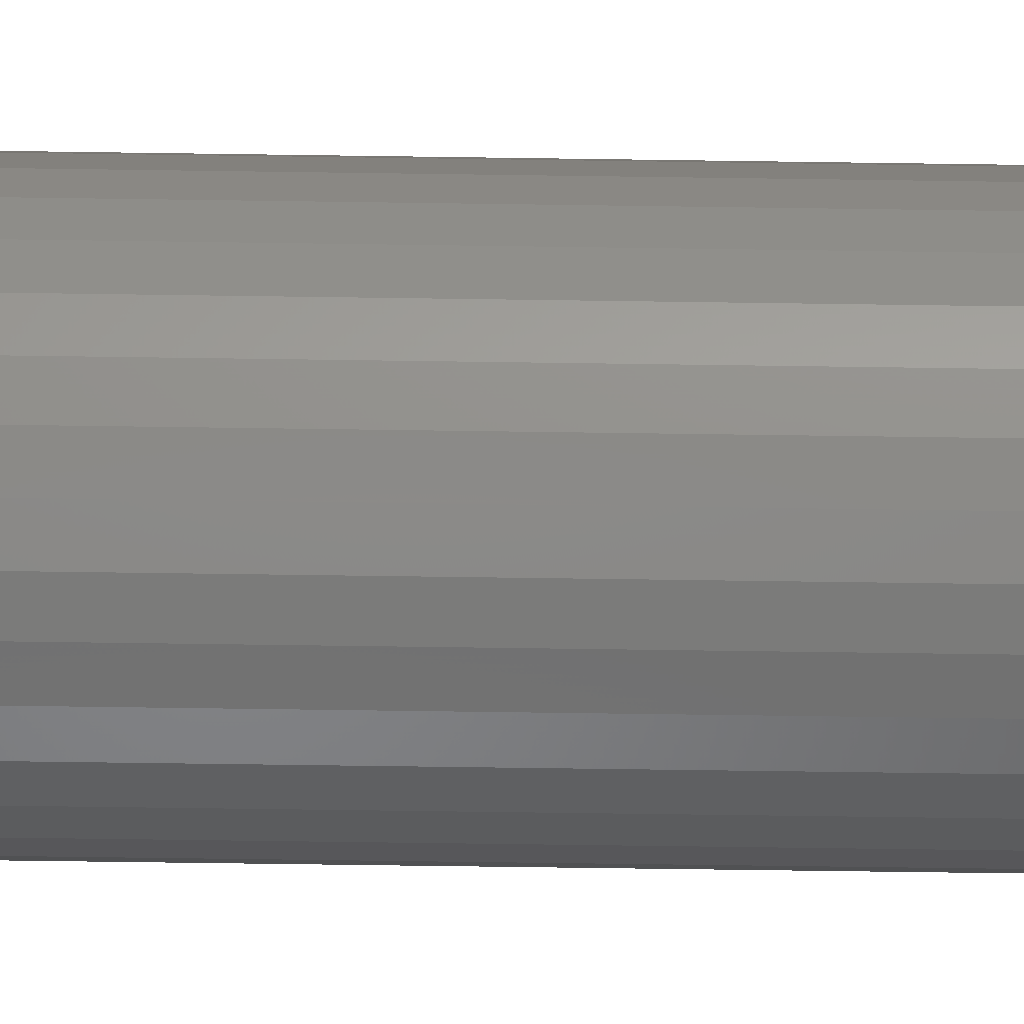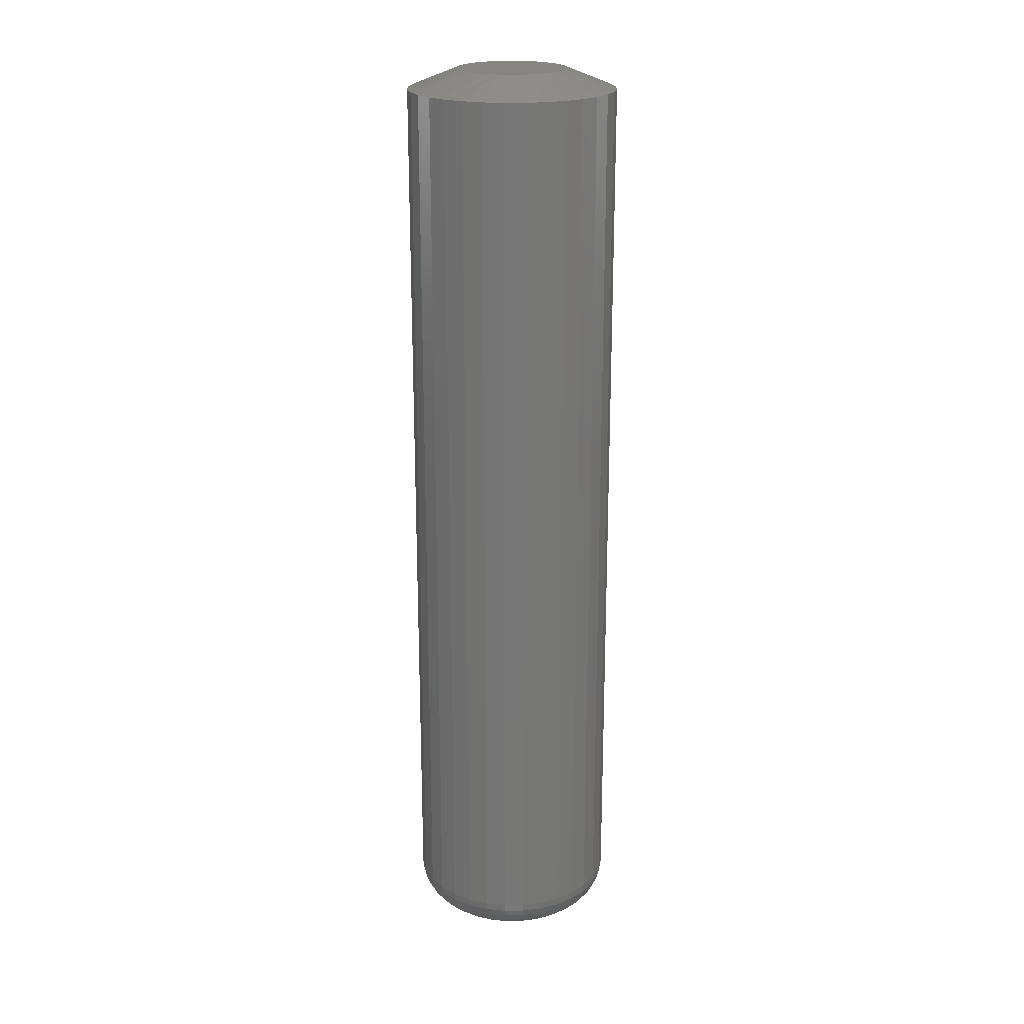
<metadata>
{"format":"stl","ext":"stl","renderer":"f3d","projection":"perspective","resolution":1024,"background":"white","views":[{"elev":-57.4,"azim":89.1,"up":"+Z"},{"elev":21.2,"azim":-141.7,"up":"+Y"}]}
</metadata>
<code>
# stl→obj: 352 verts, 700 faces
v 0.08388 -0.01562 -3.118e-17
v 0.08388 -0.7188 -1.784e-16
v 0.08229 -0.01562 -0.01617
v 0.08229 -0.7188 -0.01617
v 0.07757 -0.01562 -0.03172
v 0.07757 -0.7188 -0.03172
v 0.06991 -0.01562 -0.04605
v 0.06991 -0.7188 -0.04605
v 0.0596 -0.01562 -0.05862
v 0.0596 -0.7188 -0.05862
v 0.04704 -0.01562 -0.06892
v 0.04704 -0.7188 -0.06892
v 0.03271 -0.01562 -0.07658
v 0.03271 -0.7188 -0.07658
v 0.01716 -0.01562 -0.0813
v 0.01716 -0.7188 -0.0813
v 0.0009868 -0.01562 -0.08289
v 0.0009868 -0.7188 -0.08289
v -0.01519 -0.01562 -0.0813
v -0.01519 -0.7188 -0.0813
v -0.03074 -0.01562 -0.07658
v -0.03074 -0.7188 -0.07658
v -0.04507 -0.01562 -0.06892
v -0.04507 -0.7188 -0.06892
v -0.05763 -0.01562 -0.05862
v -0.05763 -0.7188 -0.05862
v -0.06794 -0.01562 -0.04605
v -0.06794 -0.7188 -0.04605
v -0.0756 -0.01562 -0.03172
v -0.0756 -0.7188 -0.03172
v -0.08032 -0.01562 -0.01617
v -0.08032 -0.7188 -0.01617
v -0.08191 -0.01562 9.426e-18
v -0.08191 -0.7188 9.426e-18
v -0.08032 -0.01562 0.01617
v -0.08032 -0.7188 0.01617
v -0.0756 -0.01562 0.03172
v -0.0756 -0.7188 0.03172
v -0.06794 -0.01562 0.04605
v -0.06794 -0.7188 0.04605
v -0.05763 -0.01562 0.05862
v -0.05763 -0.7188 0.05862
v -0.04507 -0.01562 0.06892
v -0.04507 -0.7188 0.06892
v -0.03074 -0.01562 0.07658
v -0.03074 -0.7188 0.07658
v -0.01519 -0.01562 0.0813
v -0.01519 -0.7188 0.0813
v 0.0009868 -0.01562 0.08289
v 0.0009868 -0.7188 0.08289
v 0.01716 -0.01562 0.0813
v 0.01716 -0.7188 0.0813
v 0.03271 -0.01562 0.07658
v 0.03271 -0.7188 0.07658
v 0.04704 -0.01562 0.06892
v 0.04704 -0.7188 0.06892
v 0.0596 -0.01562 0.05862
v 0.0596 -0.7188 0.05862
v 0.06991 -0.01562 0.04605
v 0.06991 -0.7188 0.04605
v 0.07757 -0.01562 0.03172
v 0.07757 -0.7188 0.03172
v 0.08229 -0.01562 0.01617
v 0.08229 -0.7188 0.01617
v 0.0009868 -0.75 0.05164
v -0.009089 -0.75 0.05065
v -0.01878 -0.75 0.04771
v 0.01106 -0.75 0.05065
v 0.02075 -0.75 0.04771
v -0.02771 -0.75 0.04294
v 0.02968 -0.75 0.04294
v -0.03553 -0.75 0.03652
v 0.03751 -0.75 0.03652
v -0.04195 -0.75 0.02869
v 0.04393 -0.75 0.02869
v -0.04673 -0.75 0.01976
v 0.0487 -0.75 0.01976
v -0.04967 -0.75 0.01008
v 0.05164 -0.75 0.01008
v 0.05164 -0.75 -0.01008
v -0.04673 -0.75 -0.01976
v 0.0487 -0.75 -0.01976
v -0.04195 -0.75 -0.02869
v 0.04393 -0.75 -0.02869
v -0.03553 -0.75 -0.03652
v 0.03751 -0.75 -0.03652
v -0.02771 -0.75 -0.04294
v 0.02968 -0.75 -0.04294
v -0.01878 -0.75 -0.04771
v 0.02075 -0.75 -0.04771
v -0.009089 -0.75 -0.05065
v 0.0009868 -0.75 -0.05164
v 0.01106 -0.75 -0.05065
v 0.05263 -0.75 -7.182e-17
v -0.05066 -0.75 2.228e-17
v -0.04967 -0.75 -0.01008
v -0.05675 -0.7494 6.245e-17
v -0.05564 -0.7494 0.01126
v -0.06262 -0.7476 6.939e-17
v -0.06139 -0.7476 0.01241
v -0.06802 -0.7447 7.633e-17
v -0.06669 -0.7447 0.01346
v -0.07275 -0.7408 7.633e-17
v -0.07134 -0.7408 0.01439
v -0.07664 -0.7361 7.633e-17
v -0.07515 -0.7361 0.01514
v -0.07953 -0.7307 8.327e-17
v -0.07798 -0.7307 0.01571
v -0.08131 -0.7248 8.327e-17
v -0.07973 -0.7248 0.01605
v 0.05762 -0.7494 0.01126
v 0.05873 -0.7494 -8.327e-17
v 0.06337 -0.7476 0.01241
v 0.06459 -0.7476 -9.368e-17
v 0.06867 -0.7447 0.01346
v 0.06999 -0.7447 -1.006e-16
v 0.07331 -0.7408 0.01439
v 0.07473 -0.7408 -1.11e-16
v 0.07712 -0.7361 0.01514
v 0.07862 -0.7361 -1.18e-16
v 0.07996 -0.7307 0.01571
v 0.0815 -0.7307 -1.18e-16
v 0.0817 -0.7248 0.01605
v 0.08328 -0.7248 -1.18e-16
v 0.05433 -0.7494 0.0221
v 0.05975 -0.7476 0.02434
v 0.06474 -0.7447 0.02641
v 0.06912 -0.7408 0.02822
v 0.07271 -0.7361 0.02971
v 0.07537 -0.7307 0.03081
v 0.07702 -0.7248 0.03149
v 0.049 -0.7494 0.03208
v 0.05387 -0.7476 0.03534
v 0.05836 -0.7447 0.03834
v 0.0623 -0.7408 0.04097
v 0.06553 -0.7361 0.04313
v 0.06793 -0.7307 0.04473
v 0.06941 -0.7248 0.04572
v 0.04182 -0.7494 0.04083
v 0.04596 -0.7476 0.04497
v 0.04978 -0.7447 0.04879
v 0.05313 -0.7408 0.05214
v 0.05588 -0.7361 0.05489
v 0.05792 -0.7307 0.05693
v 0.05918 -0.7248 0.05819
v 0.03307 -0.7494 0.04801
v 0.03632 -0.7476 0.05288
v 0.03932 -0.7447 0.05738
v 0.04196 -0.7408 0.06131
v 0.04411 -0.7361 0.06455
v 0.04572 -0.7307 0.06695
v 0.04671 -0.7248 0.06843
v 0.02308 -0.7494 0.05335
v 0.02533 -0.7476 0.05876
v 0.02739 -0.7447 0.06375
v 0.02921 -0.7408 0.06813
v 0.03069 -0.7361 0.07172
v 0.0318 -0.7307 0.07439
v 0.03248 -0.7248 0.07603
v 0.01225 -0.7494 0.05663
v 0.0134 -0.7476 0.06238
v 0.01445 -0.7447 0.06768
v 0.01537 -0.7408 0.07232
v 0.01613 -0.7361 0.07614
v 0.01669 -0.7307 0.07897
v 0.01704 -0.7248 0.08071
v 0.0009868 -0.7494 0.05774
v 0.0009868 -0.7476 0.0636
v 0.0009868 -0.7447 0.06901
v 0.0009868 -0.7408 0.07374
v 0.0009868 -0.7361 0.07763
v 0.0009868 -0.7307 0.08052
v 0.0009868 -0.7248 0.08229
v -0.01028 -0.7494 0.05663
v -0.01142 -0.7476 0.06238
v -0.01248 -0.7447 0.06768
v -0.0134 -0.7408 0.07232
v -0.01416 -0.7361 0.07614
v -0.01472 -0.7307 0.07897
v -0.01507 -0.7248 0.08071
v -0.02111 -0.7494 0.05335
v -0.02335 -0.7476 0.05876
v -0.02542 -0.7447 0.06375
v -0.02723 -0.7408 0.06813
v -0.02872 -0.7361 0.07172
v -0.02983 -0.7307 0.07439
v -0.03051 -0.7248 0.07603
v -0.03109 -0.7494 0.04801
v -0.03435 -0.7476 0.05288
v -0.03735 -0.7447 0.05738
v -0.03998 -0.7408 0.06131
v -0.04214 -0.7361 0.06455
v -0.04375 -0.7307 0.06695
v -0.04473 -0.7248 0.06843
v -0.03984 -0.7494 0.04083
v -0.04399 -0.7476 0.04497
v -0.04781 -0.7447 0.04879
v -0.05116 -0.7408 0.05214
v -0.0539 -0.7361 0.05489
v -0.05595 -0.7307 0.05693
v -0.0572 -0.7248 0.05819
v -0.04702 -0.7494 0.03208
v -0.0519 -0.7476 0.03534
v -0.05639 -0.7447 0.03834
v -0.06033 -0.7408 0.04097
v -0.06356 -0.7361 0.04313
v -0.06596 -0.7307 0.04473
v -0.06744 -0.7248 0.04572
v -0.05236 -0.7494 0.0221
v -0.05778 -0.7476 0.02434
v -0.06277 -0.7447 0.02641
v -0.06714 -0.7408 0.02822
v -0.07073 -0.7361 0.02971
v -0.0734 -0.7307 0.03081
v -0.07504 -0.7248 0.03149
v 0.05762 -0.7494 -0.01126
v 0.06337 -0.7476 -0.01241
v 0.06867 -0.7447 -0.01346
v 0.07331 -0.7408 -0.01439
v 0.07712 -0.7361 -0.01514
v 0.07996 -0.7307 -0.01571
v 0.0817 -0.7248 -0.01605
v -0.05564 -0.7494 -0.01126
v -0.06139 -0.7476 -0.01241
v -0.06669 -0.7447 -0.01346
v -0.07134 -0.7408 -0.01439
v -0.07515 -0.7361 -0.01514
v -0.07798 -0.7307 -0.01571
v -0.07973 -0.7248 -0.01605
v -0.05236 -0.7494 -0.0221
v -0.05778 -0.7476 -0.02434
v -0.06277 -0.7447 -0.02641
v -0.06714 -0.7408 -0.02822
v -0.07073 -0.7361 -0.02971
v -0.0734 -0.7307 -0.03081
v -0.07504 -0.7248 -0.03149
v -0.04702 -0.7494 -0.03208
v -0.0519 -0.7476 -0.03534
v -0.05639 -0.7447 -0.03834
v -0.06033 -0.7408 -0.04097
v -0.06356 -0.7361 -0.04313
v -0.06596 -0.7307 -0.04473
v -0.06744 -0.7248 -0.04572
v -0.03984 -0.7494 -0.04083
v -0.04399 -0.7476 -0.04497
v -0.04781 -0.7447 -0.04879
v -0.05116 -0.7408 -0.05214
v -0.0539 -0.7361 -0.05489
v -0.05595 -0.7307 -0.05693
v -0.0572 -0.7248 -0.05819
v -0.03109 -0.7494 -0.04801
v -0.03435 -0.7476 -0.05288
v -0.03735 -0.7447 -0.05738
v -0.03998 -0.7408 -0.06131
v -0.04214 -0.7361 -0.06455
v -0.04375 -0.7307 -0.06695
v -0.04473 -0.7248 -0.06843
v -0.02111 -0.7494 -0.05335
v -0.02335 -0.7476 -0.05876
v -0.02542 -0.7447 -0.06375
v -0.02723 -0.7408 -0.06813
v -0.02872 -0.7361 -0.07172
v -0.02983 -0.7307 -0.07439
v -0.03051 -0.7248 -0.07603
v -0.01028 -0.7494 -0.05663
v -0.01142 -0.7476 -0.06238
v -0.01248 -0.7447 -0.06768
v -0.0134 -0.7408 -0.07232
v -0.01416 -0.7361 -0.07614
v -0.01472 -0.7307 -0.07897
v -0.01507 -0.7248 -0.08071
v 0.0009868 -0.7494 -0.05774
v 0.0009868 -0.7476 -0.0636
v 0.0009868 -0.7447 -0.06901
v 0.0009868 -0.7408 -0.07374
v 0.0009868 -0.7361 -0.07763
v 0.0009868 -0.7307 -0.08052
v 0.0009868 -0.7248 -0.08229
v 0.01225 -0.7494 -0.05663
v 0.0134 -0.7476 -0.06238
v 0.01445 -0.7447 -0.06768
v 0.01537 -0.7408 -0.07232
v 0.01613 -0.7361 -0.07614
v 0.01669 -0.7307 -0.07897
v 0.01704 -0.7248 -0.08071
v 0.02308 -0.7494 -0.05335
v 0.02533 -0.7476 -0.05876
v 0.02739 -0.7447 -0.06375
v 0.02921 -0.7408 -0.06813
v 0.03069 -0.7361 -0.07172
v 0.0318 -0.7307 -0.07439
v 0.03248 -0.7248 -0.07603
v 0.03307 -0.7494 -0.04801
v 0.03632 -0.7476 -0.05288
v 0.03932 -0.7447 -0.05738
v 0.04196 -0.7408 -0.06131
v 0.04411 -0.7361 -0.06455
v 0.04572 -0.7307 -0.06695
v 0.04671 -0.7248 -0.06843
v 0.04182 -0.7494 -0.04083
v 0.04596 -0.7476 -0.04497
v 0.04978 -0.7447 -0.04879
v 0.05313 -0.7408 -0.05214
v 0.05588 -0.7361 -0.05489
v 0.05792 -0.7307 -0.05693
v 0.05918 -0.7248 -0.05819
v 0.049 -0.7494 -0.03208
v 0.05387 -0.7476 -0.03534
v 0.05836 -0.7447 -0.03834
v 0.0623 -0.7408 -0.04097
v 0.06553 -0.7361 -0.04313
v 0.06793 -0.7307 -0.04473
v 0.06941 -0.7248 -0.04572
v 0.05433 -0.7494 -0.0221
v 0.05975 -0.7476 -0.02434
v 0.06474 -0.7447 -0.02641
v 0.06912 -0.7408 -0.02822
v 0.07271 -0.7361 -0.02971
v 0.07537 -0.7307 -0.03081
v 0.07702 -0.7248 -0.03149
v -0.01579 4.328e-18 0.0405
v -0.007564 4.784e-18 0.04299
v 0.0009868 5.259e-18 0.04383
v 0.009538 5.734e-18 0.04299
v 0.01776 6.19e-18 0.0405
v -0.02337 3.907e-18 0.03645
v 0.02534 6.611e-18 0.03645
v -0.03001 3.538e-18 0.03099
v 0.03198 6.979e-18 0.03099
v -0.03546 3.236e-18 0.02435
v 0.03743 7.282e-18 0.02435
v -0.03951 3.011e-18 0.01677
v 0.04148 7.507e-18 0.01677
v -0.042 2.873e-18 0.008551
v 0.04398 7.645e-18 0.008551
v 0.04148 7.507e-18 -0.01677
v -0.03951 3.011e-18 -0.01677
v 0.04398 7.645e-18 -0.008551
v -0.03546 3.236e-18 -0.02435
v 0.03743 7.282e-18 -0.02435
v -0.03001 3.538e-18 -0.03099
v 0.03198 6.979e-18 -0.03099
v -0.02337 3.907e-18 -0.03645
v 0.02534 6.611e-18 -0.03645
v -0.01579 4.328e-18 -0.0405
v 0.01776 6.19e-18 -0.0405
v -0.007564 4.784e-18 -0.04299
v 0.0009868 5.259e-18 -0.04383
v 0.009538 5.734e-18 -0.04299
v -0.042 2.873e-18 -0.008551
v -0.04285 2.826e-18 1.064e-09
v 0.04482 7.692e-18 6.49e-18
f 1 2 3
f 3 2 4
f 3 4 5
f 5 4 6
f 5 6 7
f 7 6 8
f 7 8 9
f 9 8 10
f 9 10 11
f 11 10 12
f 11 12 13
f 13 12 14
f 13 14 15
f 15 14 16
f 15 16 17
f 17 16 18
f 17 18 19
f 19 18 20
f 19 20 21
f 21 20 22
f 21 22 23
f 23 22 24
f 23 24 25
f 25 24 26
f 25 26 27
f 27 26 28
f 27 28 29
f 29 28 30
f 29 30 31
f 31 30 32
f 31 32 33
f 33 32 34
f 33 34 35
f 35 34 36
f 35 36 37
f 37 36 38
f 37 38 39
f 39 38 40
f 39 40 41
f 41 40 42
f 41 42 43
f 43 42 44
f 43 44 45
f 45 44 46
f 45 46 47
f 47 46 48
f 47 48 49
f 49 48 50
f 49 50 51
f 51 50 52
f 51 52 53
f 53 52 54
f 53 54 55
f 55 54 56
f 55 56 57
f 57 56 58
f 57 58 59
f 59 58 60
f 59 60 61
f 61 60 62
f 61 62 63
f 63 62 64
f 63 64 1
f 1 64 2
f 65 66 67
f 68 65 67
f 68 67 69
f 69 67 70
f 69 70 71
f 71 70 72
f 71 72 73
f 73 72 74
f 73 74 75
f 75 74 76
f 75 76 77
f 77 76 78
f 77 78 79
f 80 81 82
f 82 81 83
f 82 83 84
f 84 83 85
f 84 85 86
f 86 85 87
f 86 87 88
f 88 87 89
f 88 89 90
f 90 89 91
f 90 91 92
f 90 92 93
f 79 78 94
f 94 78 95
f 94 95 80
f 80 95 96
f 80 96 81
f 95 78 97
f 97 78 98
f 97 98 99
f 99 98 100
f 99 100 101
f 101 100 102
f 101 102 103
f 103 102 104
f 103 104 105
f 105 104 106
f 105 106 107
f 107 106 108
f 107 108 109
f 109 108 110
f 109 110 34
f 34 110 36
f 79 94 111
f 111 94 112
f 111 112 113
f 113 112 114
f 113 114 115
f 115 114 116
f 115 116 117
f 117 116 118
f 117 118 119
f 119 118 120
f 119 120 121
f 121 120 122
f 121 122 123
f 123 122 124
f 123 124 64
f 64 124 2
f 77 79 125
f 125 79 111
f 125 111 126
f 126 111 113
f 126 113 127
f 127 113 115
f 127 115 128
f 128 115 117
f 128 117 129
f 129 117 119
f 129 119 130
f 130 119 121
f 130 121 131
f 131 121 123
f 131 123 62
f 62 123 64
f 75 77 132
f 132 77 125
f 132 125 133
f 133 125 126
f 133 126 134
f 134 126 127
f 134 127 135
f 135 127 128
f 135 128 136
f 136 128 129
f 136 129 137
f 137 129 130
f 137 130 138
f 138 130 131
f 138 131 60
f 60 131 62
f 73 75 139
f 139 75 132
f 139 132 140
f 140 132 133
f 140 133 141
f 141 133 134
f 141 134 142
f 142 134 135
f 142 135 143
f 143 135 136
f 143 136 144
f 144 136 137
f 144 137 145
f 145 137 138
f 145 138 58
f 58 138 60
f 71 73 146
f 146 73 139
f 146 139 147
f 147 139 140
f 147 140 148
f 148 140 141
f 148 141 149
f 149 141 142
f 149 142 150
f 150 142 143
f 150 143 151
f 151 143 144
f 151 144 152
f 152 144 145
f 152 145 56
f 56 145 58
f 69 71 153
f 153 71 146
f 153 146 154
f 154 146 147
f 154 147 155
f 155 147 148
f 155 148 156
f 156 148 149
f 156 149 157
f 157 149 150
f 157 150 158
f 158 150 151
f 158 151 159
f 159 151 152
f 159 152 54
f 54 152 56
f 68 69 160
f 160 69 153
f 160 153 161
f 161 153 154
f 161 154 162
f 162 154 155
f 162 155 163
f 163 155 156
f 163 156 164
f 164 156 157
f 164 157 165
f 165 157 158
f 165 158 166
f 166 158 159
f 166 159 52
f 52 159 54
f 65 68 167
f 167 68 160
f 167 160 168
f 168 160 161
f 168 161 169
f 169 161 162
f 169 162 170
f 170 162 163
f 170 163 171
f 171 163 164
f 171 164 172
f 172 164 165
f 172 165 173
f 173 165 166
f 173 166 50
f 50 166 52
f 66 65 174
f 174 65 167
f 174 167 175
f 175 167 168
f 175 168 176
f 176 168 169
f 176 169 177
f 177 169 170
f 177 170 178
f 178 170 171
f 178 171 179
f 179 171 172
f 179 172 180
f 180 172 173
f 180 173 48
f 48 173 50
f 67 66 181
f 181 66 174
f 181 174 182
f 182 174 175
f 182 175 183
f 183 175 176
f 183 176 184
f 184 176 177
f 184 177 185
f 185 177 178
f 185 178 186
f 186 178 179
f 186 179 187
f 187 179 180
f 187 180 46
f 46 180 48
f 70 67 188
f 188 67 181
f 188 181 189
f 189 181 182
f 189 182 190
f 190 182 183
f 190 183 191
f 191 183 184
f 191 184 192
f 192 184 185
f 192 185 193
f 193 185 186
f 193 186 194
f 194 186 187
f 194 187 44
f 44 187 46
f 72 70 195
f 195 70 188
f 195 188 196
f 196 188 189
f 196 189 197
f 197 189 190
f 197 190 198
f 198 190 191
f 198 191 199
f 199 191 192
f 199 192 200
f 200 192 193
f 200 193 201
f 201 193 194
f 201 194 42
f 42 194 44
f 74 72 202
f 202 72 195
f 202 195 203
f 203 195 196
f 203 196 204
f 204 196 197
f 204 197 205
f 205 197 198
f 205 198 206
f 206 198 199
f 206 199 207
f 207 199 200
f 207 200 208
f 208 200 201
f 208 201 40
f 40 201 42
f 76 74 209
f 209 74 202
f 209 202 210
f 210 202 203
f 210 203 211
f 211 203 204
f 211 204 212
f 212 204 205
f 212 205 213
f 213 205 206
f 213 206 214
f 214 206 207
f 214 207 215
f 215 207 208
f 215 208 38
f 38 208 40
f 78 76 98
f 98 76 209
f 98 209 100
f 100 209 210
f 100 210 102
f 102 210 211
f 102 211 104
f 104 211 212
f 104 212 106
f 106 212 213
f 106 213 108
f 108 213 214
f 108 214 110
f 110 214 215
f 110 215 36
f 36 215 38
f 94 80 112
f 112 80 216
f 112 216 114
f 114 216 217
f 114 217 116
f 116 217 218
f 116 218 118
f 118 218 219
f 118 219 120
f 120 219 220
f 120 220 122
f 122 220 221
f 122 221 124
f 124 221 222
f 124 222 2
f 2 222 4
f 96 95 223
f 223 95 97
f 223 97 224
f 224 97 99
f 224 99 225
f 225 99 101
f 225 101 226
f 226 101 103
f 226 103 227
f 227 103 105
f 227 105 228
f 228 105 107
f 228 107 229
f 229 107 109
f 229 109 32
f 32 109 34
f 81 96 230
f 230 96 223
f 230 223 231
f 231 223 224
f 231 224 232
f 232 224 225
f 232 225 233
f 233 225 226
f 233 226 234
f 234 226 227
f 234 227 235
f 235 227 228
f 235 228 236
f 236 228 229
f 236 229 30
f 30 229 32
f 83 81 237
f 237 81 230
f 237 230 238
f 238 230 231
f 238 231 239
f 239 231 232
f 239 232 240
f 240 232 233
f 240 233 241
f 241 233 234
f 241 234 242
f 242 234 235
f 242 235 243
f 243 235 236
f 243 236 28
f 28 236 30
f 85 83 244
f 244 83 237
f 244 237 245
f 245 237 238
f 245 238 246
f 246 238 239
f 246 239 247
f 247 239 240
f 247 240 248
f 248 240 241
f 248 241 249
f 249 241 242
f 249 242 250
f 250 242 243
f 250 243 26
f 26 243 28
f 87 85 251
f 251 85 244
f 251 244 252
f 252 244 245
f 252 245 253
f 253 245 246
f 253 246 254
f 254 246 247
f 254 247 255
f 255 247 248
f 255 248 256
f 256 248 249
f 256 249 257
f 257 249 250
f 257 250 24
f 24 250 26
f 89 87 258
f 258 87 251
f 258 251 259
f 259 251 252
f 259 252 260
f 260 252 253
f 260 253 261
f 261 253 254
f 261 254 262
f 262 254 255
f 262 255 263
f 263 255 256
f 263 256 264
f 264 256 257
f 264 257 22
f 22 257 24
f 91 89 265
f 265 89 258
f 265 258 266
f 266 258 259
f 266 259 267
f 267 259 260
f 267 260 268
f 268 260 261
f 268 261 269
f 269 261 262
f 269 262 270
f 270 262 263
f 270 263 271
f 271 263 264
f 271 264 20
f 20 264 22
f 92 91 272
f 272 91 265
f 272 265 273
f 273 265 266
f 273 266 274
f 274 266 267
f 274 267 275
f 275 267 268
f 275 268 276
f 276 268 269
f 276 269 277
f 277 269 270
f 277 270 278
f 278 270 271
f 278 271 18
f 18 271 20
f 93 92 279
f 279 92 272
f 279 272 280
f 280 272 273
f 280 273 281
f 281 273 274
f 281 274 282
f 282 274 275
f 282 275 283
f 283 275 276
f 283 276 284
f 284 276 277
f 284 277 285
f 285 277 278
f 285 278 16
f 16 278 18
f 90 93 286
f 286 93 279
f 286 279 287
f 287 279 280
f 287 280 288
f 288 280 281
f 288 281 289
f 289 281 282
f 289 282 290
f 290 282 283
f 290 283 291
f 291 283 284
f 291 284 292
f 292 284 285
f 292 285 14
f 14 285 16
f 88 90 293
f 293 90 286
f 293 286 294
f 294 286 287
f 294 287 295
f 295 287 288
f 295 288 296
f 296 288 289
f 296 289 297
f 297 289 290
f 297 290 298
f 298 290 291
f 298 291 299
f 299 291 292
f 299 292 12
f 12 292 14
f 86 88 300
f 300 88 293
f 300 293 301
f 301 293 294
f 301 294 302
f 302 294 295
f 302 295 303
f 303 295 296
f 303 296 304
f 304 296 297
f 304 297 305
f 305 297 298
f 305 298 306
f 306 298 299
f 306 299 10
f 10 299 12
f 84 86 307
f 307 86 300
f 307 300 308
f 308 300 301
f 308 301 309
f 309 301 302
f 309 302 310
f 310 302 303
f 310 303 311
f 311 303 304
f 311 304 312
f 312 304 305
f 312 305 313
f 313 305 306
f 313 306 8
f 8 306 10
f 82 84 314
f 314 84 307
f 314 307 315
f 315 307 308
f 315 308 316
f 316 308 309
f 316 309 317
f 317 309 310
f 317 310 318
f 318 310 311
f 318 311 319
f 319 311 312
f 319 312 320
f 320 312 313
f 320 313 6
f 6 313 8
f 80 82 216
f 216 82 314
f 216 314 217
f 217 314 315
f 217 315 218
f 218 315 316
f 218 316 219
f 219 316 317
f 219 317 220
f 220 317 318
f 220 318 221
f 221 318 319
f 221 319 222
f 222 319 320
f 222 320 4
f 4 320 6
f 321 322 323
f 321 323 324
f 325 321 324
f 326 321 325
f 327 326 325
f 328 326 327
f 329 328 327
f 330 328 329
f 331 330 329
f 332 330 331
f 333 332 331
f 334 332 333
f 335 334 333
f 336 337 338
f 339 337 336
f 340 339 336
f 341 339 340
f 342 341 340
f 343 341 342
f 344 343 342
f 345 343 344
f 346 345 344
f 347 345 346
f 348 347 346
f 349 348 346
f 337 350 338
f 338 350 351
f 338 351 352
f 352 351 334
f 352 334 335
f 331 55 57
f 331 57 59
f 59 61 331
f 331 61 333
f 333 61 335
f 325 49 51
f 325 51 53
f 53 55 325
f 325 55 327
f 327 55 329
f 55 331 329
f 326 39 41
f 326 41 43
f 43 45 326
f 326 45 321
f 321 45 322
f 45 323 322
f 332 35 37
f 37 39 332
f 332 39 330
f 330 39 328
f 39 326 328
f 49 325 324
f 49 324 323
f 47 49 323
f 323 45 47
f 33 35 332
f 33 332 334
f 33 334 351
f 352 335 61
f 352 61 63
f 352 63 1
f 339 23 25
f 339 25 27
f 27 29 339
f 339 29 337
f 337 29 350
f 345 17 19
f 345 19 21
f 21 23 345
f 345 23 343
f 343 23 341
f 23 339 341
f 344 7 9
f 344 9 11
f 11 13 344
f 344 13 346
f 346 13 349
f 13 348 349
f 336 3 5
f 5 7 336
f 336 7 340
f 340 7 342
f 7 344 342
f 17 345 347
f 17 347 348
f 15 17 348
f 348 13 15
f 1 3 336
f 1 336 338
f 1 338 352
f 351 350 29
f 351 29 31
f 351 31 33

</code>
